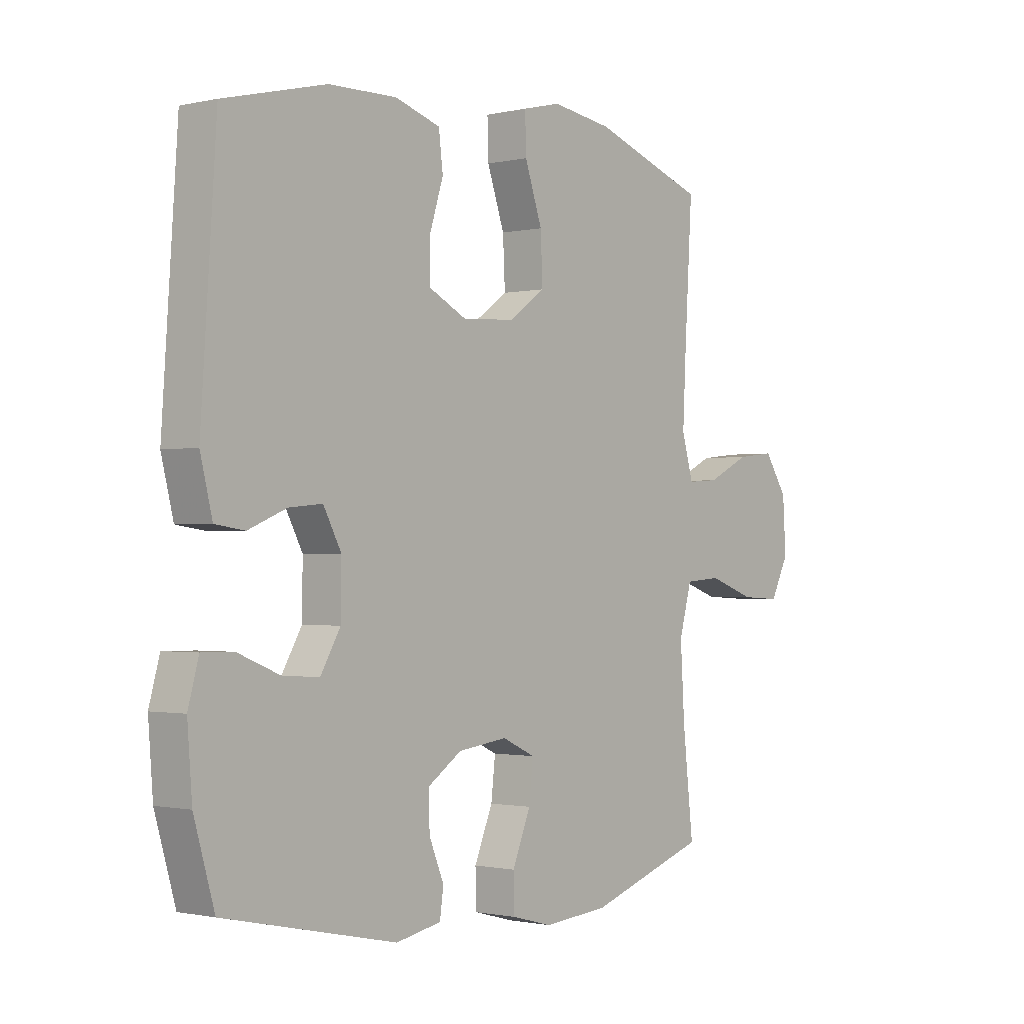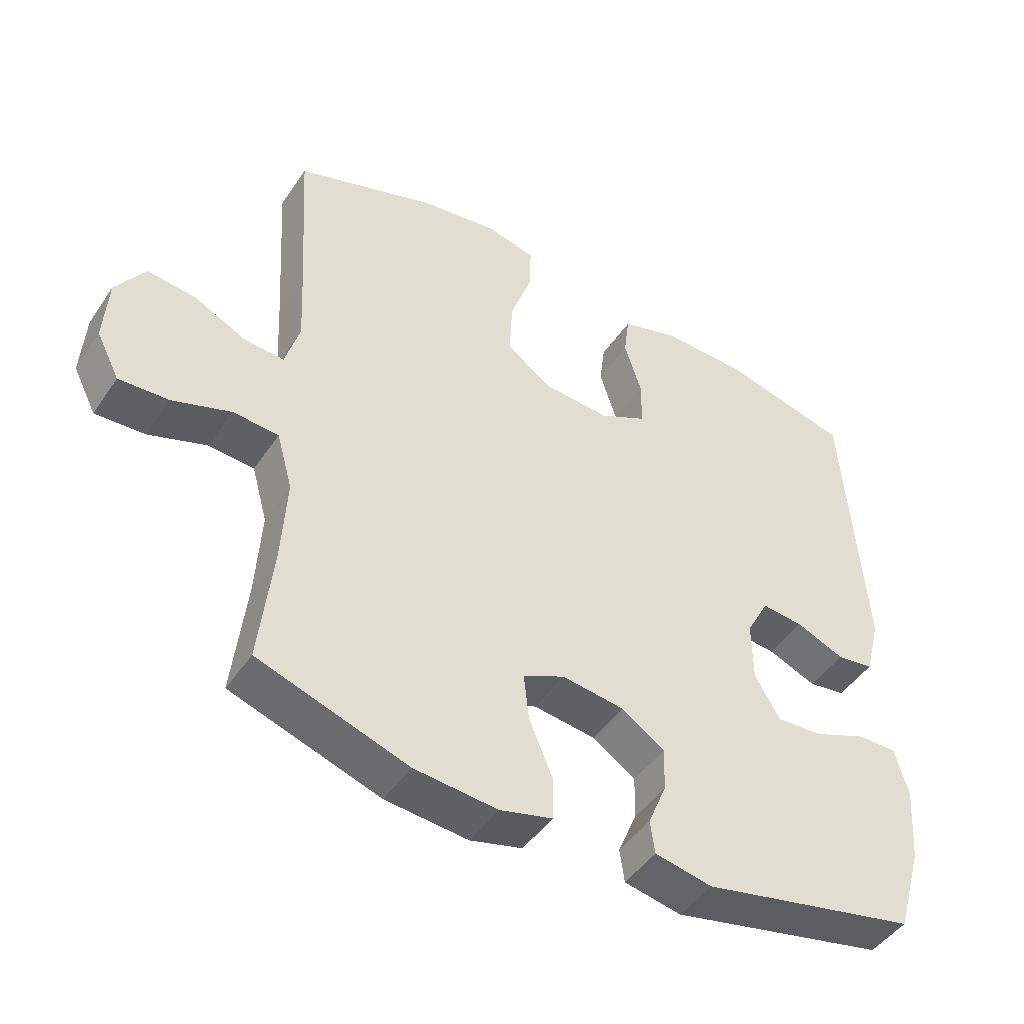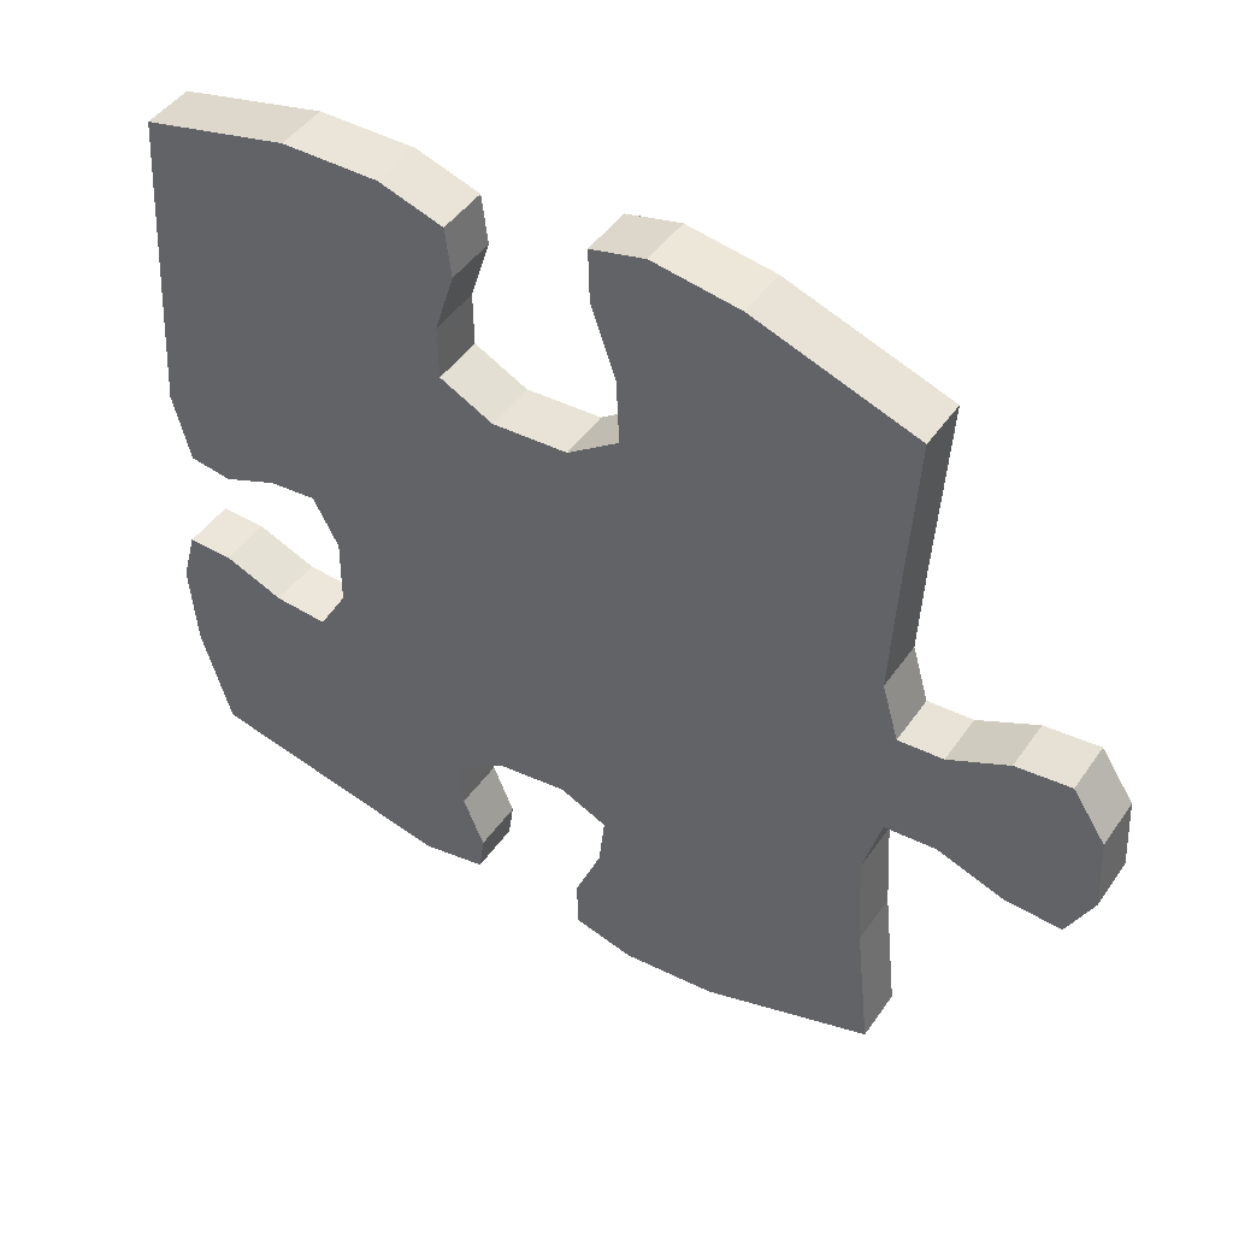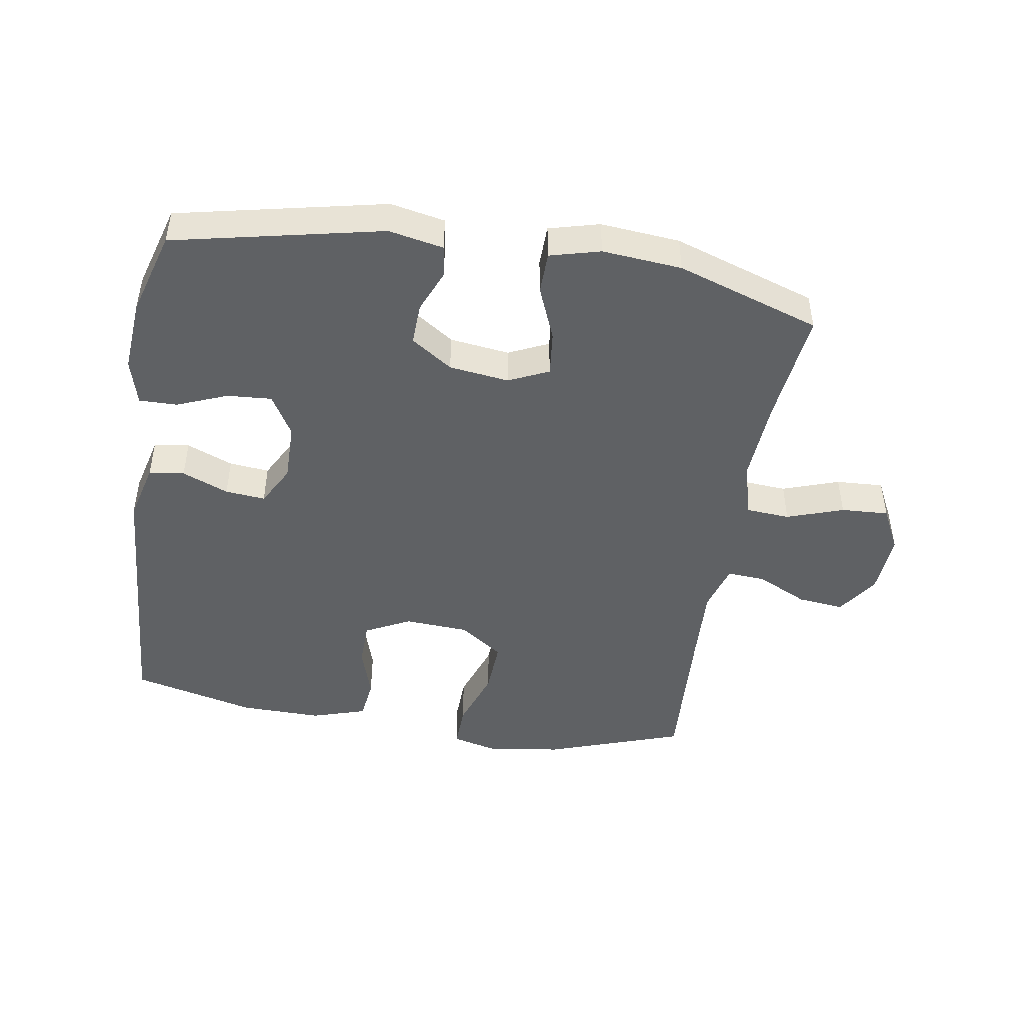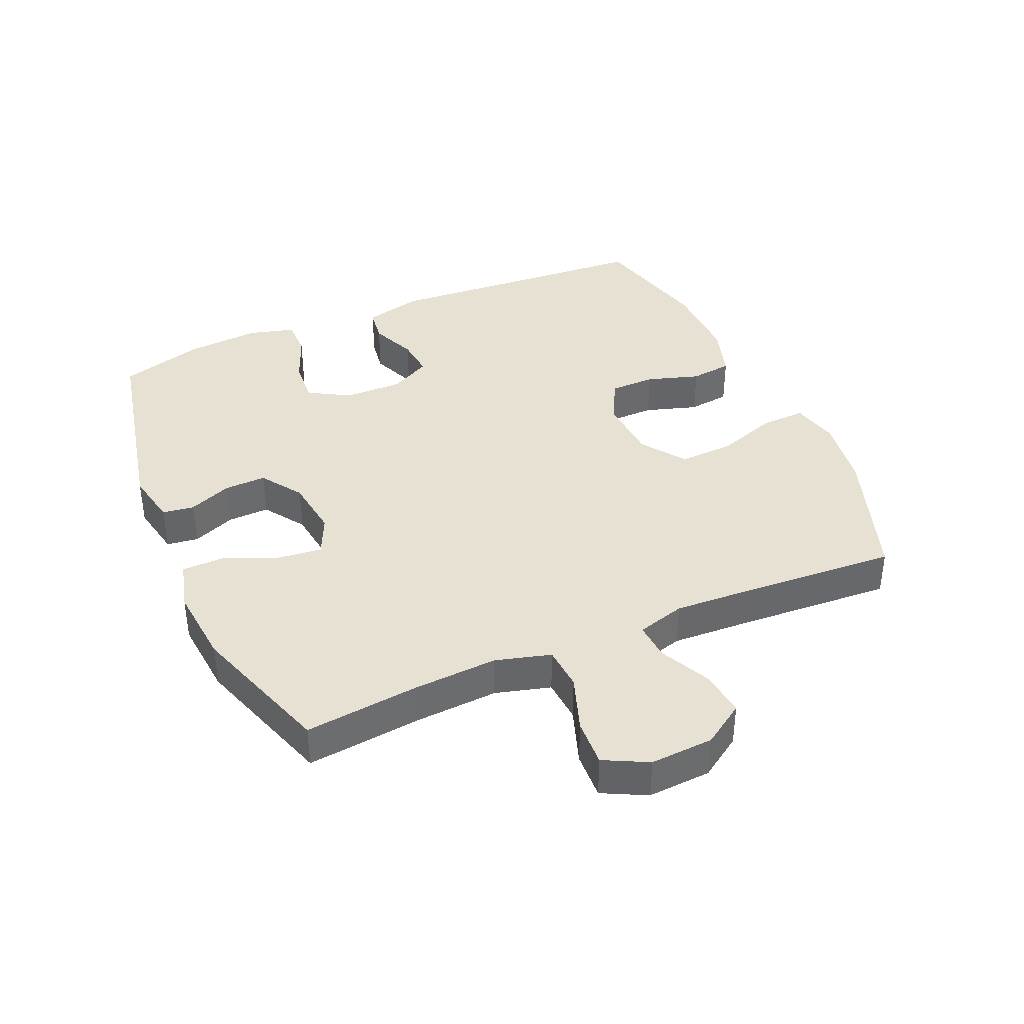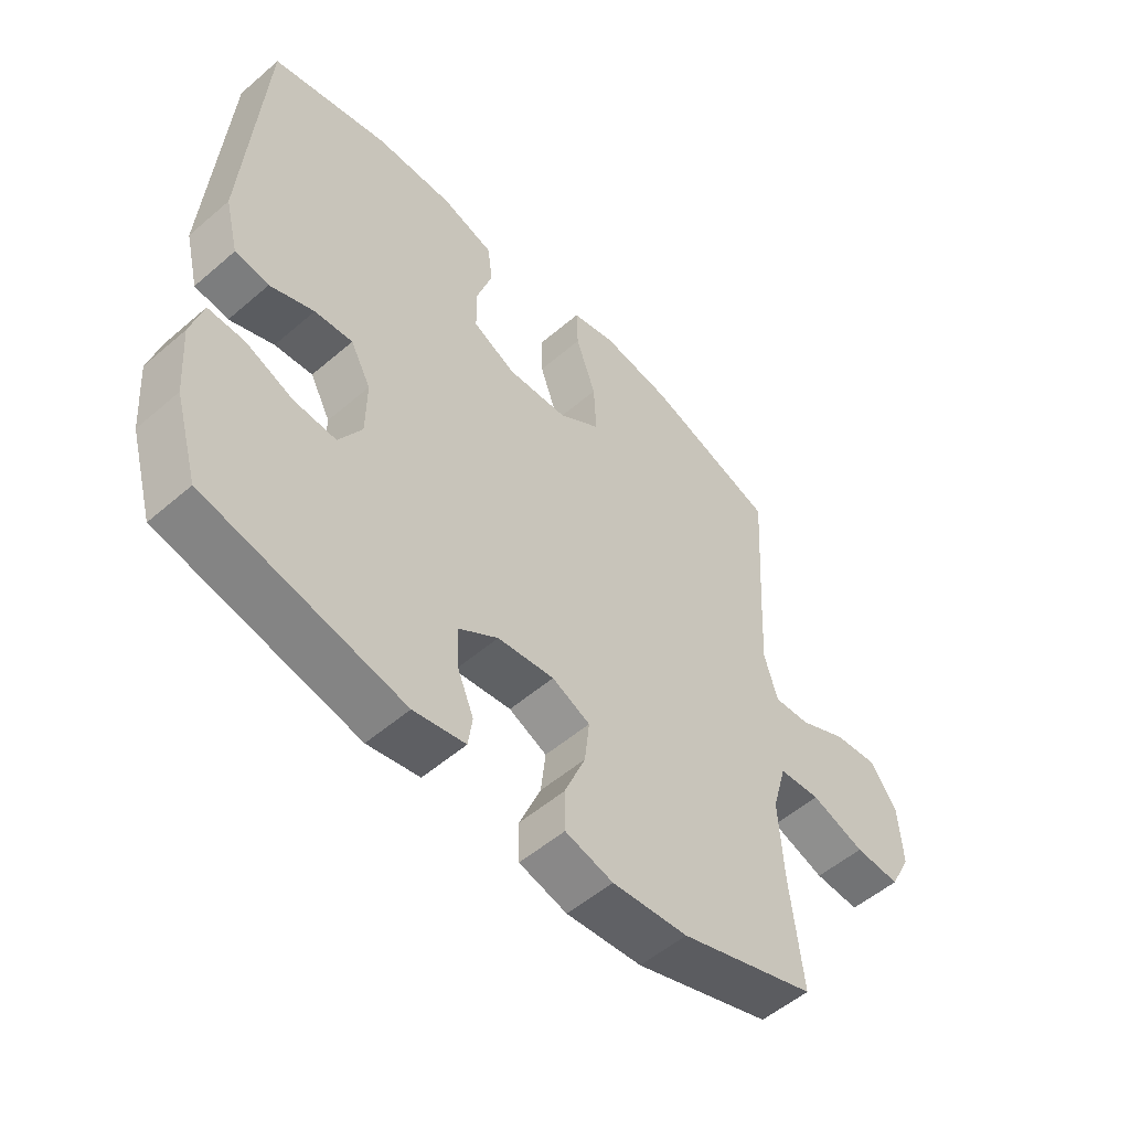
<metadata>
{"format":"obj","ext":"obj","renderer":"f3d","projection":"perspective","resolution":1024,"background":"white","views":[{"elev":-1.1,"azim":129.6,"up":"+Z"},{"elev":-46.6,"azim":-32.2,"up":"+Z"},{"elev":45.9,"azim":-147.3,"up":"+Z"},{"elev":-46.4,"azim":170.7,"up":"+Y"},{"elev":38.8,"azim":-113.6,"up":"+Y"},{"elev":-53.7,"azim":132.5,"up":"+Z"}]}
</metadata>
<code>
v 0.5 0.07 -0.5
v 0.173 0.07 -0.571
v 0.087 0.07 -0.554
v 0.08 0.07 -0.504
v 0.108 0.07 -0.436
v 0.11 0.07 -0.37
v 0.045 0.07 -0.326
v -0.049 0.07 -0.314
v -0.112 0.07 -0.343
v -0.104 0.07 -0.414
v -0.069 0.07 -0.499
v -0.07 0.07 -0.565
v -0.149 0.07 -0.586
v -0.274 0.07 -0.575
v -0.5 0.07 -0.5
v -0.48 0.07 -0.319
v -0.472 0.07 -0.186
v -0.496 0.07 -0.099
v -0.565 0.07 -0.094
v -0.654 0.07 -0.125
v -0.729 0.07 -0.129
v -0.764 0.07 -0.06
v -0.758 0.07 0.04
v -0.714 0.07 0.106
v -0.641 0.07 0.098
v -0.561 0.07 0.059
v -0.501 0.07 0.055
v -0.479 0.07 0.131
v -0.485 0.07 0.252
v -0.5 0.07 0.5
v -0.284 0.07 0.575
v -0.168 0.07 0.592
v -0.095 0.07 0.574
v -0.097 0.07 0.504
v -0.13 0.07 0.408
v -0.134 0.07 0.321
v -0.065 0.07 0.272
v 0.036 0.07 0.266
v 0.107 0.07 0.302
v 0.108 0.07 0.374
v 0.082 0.07 0.457
v 0.09 0.07 0.523
v 0.176 0.07 0.55
v 0.305 0.07 0.548
v 0.5 0.07 0.5
v 0.529 0.07 0.071
v 0.506 0.07 -0.021
v 0.45 0.07 -0.029
v 0.377 0.07 0.001
v 0.314 0.07 0.007
v 0.28 0.07 -0.057
v 0.281 0.07 -0.15
v 0.319 0.07 -0.215
v 0.389 0.07 -0.21
v 0.468 0.07 -0.178
v 0.528 0.07 -0.177
v 0.548 0.07 -0.25
v 0.539 0.07 -0.366
v 0.5 0 -0.5
v 0.173 0 -0.571
v 0.087 0 -0.554
v 0.08 0 -0.504
v 0.108 0 -0.436
v 0.11 0 -0.37
v 0.045 0 -0.326
v -0.049 0 -0.314
v -0.112 0 -0.343
v -0.104 0 -0.414
v -0.069 0 -0.499
v -0.07 0 -0.565
v -0.149 0 -0.586
v -0.274 0 -0.575
v -0.5 0 -0.5
v -0.48 0 -0.319
v -0.472 0 -0.186
v -0.496 0 -0.099
v -0.565 0 -0.094
v -0.654 0 -0.125
v -0.729 0 -0.129
v -0.764 0 -0.06
v -0.758 0 0.04
v -0.714 0 0.106
v -0.641 0 0.098
v -0.561 0 0.059
v -0.501 0 0.055
v -0.479 0 0.131
v -0.485 0 0.252
v -0.5 0 0.5
v -0.284 0 0.575
v -0.168 0 0.592
v -0.095 0 0.574
v -0.097 0 0.504
v -0.13 0 0.408
v -0.134 0 0.321
v -0.065 0 0.272
v 0.036 0 0.266
v 0.107 0 0.302
v 0.108 0 0.374
v 0.082 0 0.457
v 0.09 0 0.523
v 0.176 0 0.55
v 0.305 0 0.548
v 0.5 0 0.5
v 0.529 0 0.071
v 0.506 0 -0.021
v 0.45 0 -0.029
v 0.377 0 0.001
v 0.314 0 0.007
v 0.28 0 -0.057
v 0.281 0 -0.15
v 0.319 0 -0.215
v 0.389 0 -0.21
v 0.468 0 -0.178
v 0.528 0 -0.177
v 0.548 0 -0.25
v 0.539 0 -0.366
f 54 55 56 57
f 53 54 57 58
f 46 47 48 49
f 46 49 50
f 45 46 50
f 44 45 50 51
f 40 41 42 43
f 39 40 43 44
f 32 33 34 35
f 32 35 36
f 29 30 31 32
f 28 29 32 36
f 27 28 36 37
f 23 24 25 26
f 23 26 27
f 22 23 27
f 19 20 21 22
f 18 19 22 27
f 17 18 27 37
f 13 14 15 16
f 10 11 12 13
f 9 10 13 16
f 8 9 16 17
f 2 3 4 5
f 2 5 6
f 53 58 1 2
f 52 53 2 6
f 51 52 6 7
f 39 44 51 7
f 38 39 7 8
f 8 17 37 38
f 115 114 113 112
f 116 115 112 111
f 107 106 105 104
f 108 107 104
f 108 104 103
f 109 108 103 102
f 101 100 99 98
f 102 101 98 97
f 93 92 91 90
f 94 93 90
f 90 89 88 87
f 94 90 87 86
f 95 94 86 85
f 84 83 82 81
f 85 84 81
f 85 81 80
f 80 79 78 77
f 85 80 77 76
f 95 85 76 75
f 74 73 72 71
f 71 70 69 68
f 74 71 68 67
f 75 74 67 66
f 63 62 61 60
f 64 63 60
f 60 59 116 111
f 64 60 111 110
f 65 64 110 109
f 65 109 102 97
f 66 65 97 96
f 96 95 75 66
f 1 59 60 2
f 2 60 61 3
f 3 61 62 4
f 4 62 63 5
f 5 63 64 6
f 6 64 65 7
f 7 65 66 8
f 8 66 67 9
f 9 67 68 10
f 10 68 69 11
f 11 69 70 12
f 12 70 71 13
f 13 71 72 14
f 14 72 73 15
f 15 73 74 16
f 16 74 75 17
f 17 75 76 18
f 18 76 77 19
f 19 77 78 20
f 20 78 79 21
f 21 79 80 22
f 22 80 81 23
f 23 81 82 24
f 24 82 83 25
f 25 83 84 26
f 26 84 85 27
f 27 85 86 28
f 28 86 87 29
f 29 87 88 30
f 30 88 89 31
f 31 89 90 32
f 32 90 91 33
f 33 91 92 34
f 34 92 93 35
f 35 93 94 36
f 36 94 95 37
f 37 95 96 38
f 38 96 97 39
f 39 97 98 40
f 40 98 99 41
f 41 99 100 42
f 42 100 101 43
f 43 101 102 44
f 44 102 103 45
f 45 103 104 46
f 46 104 105 47
f 47 105 106 48
f 48 106 107 49
f 49 107 108 50
f 50 108 109 51
f 51 109 110 52
f 52 110 111 53
f 53 111 112 54
f 54 112 113 55
f 55 113 114 56
f 56 114 115 57
f 57 115 116 58
f 58 116 59 1

</code>
